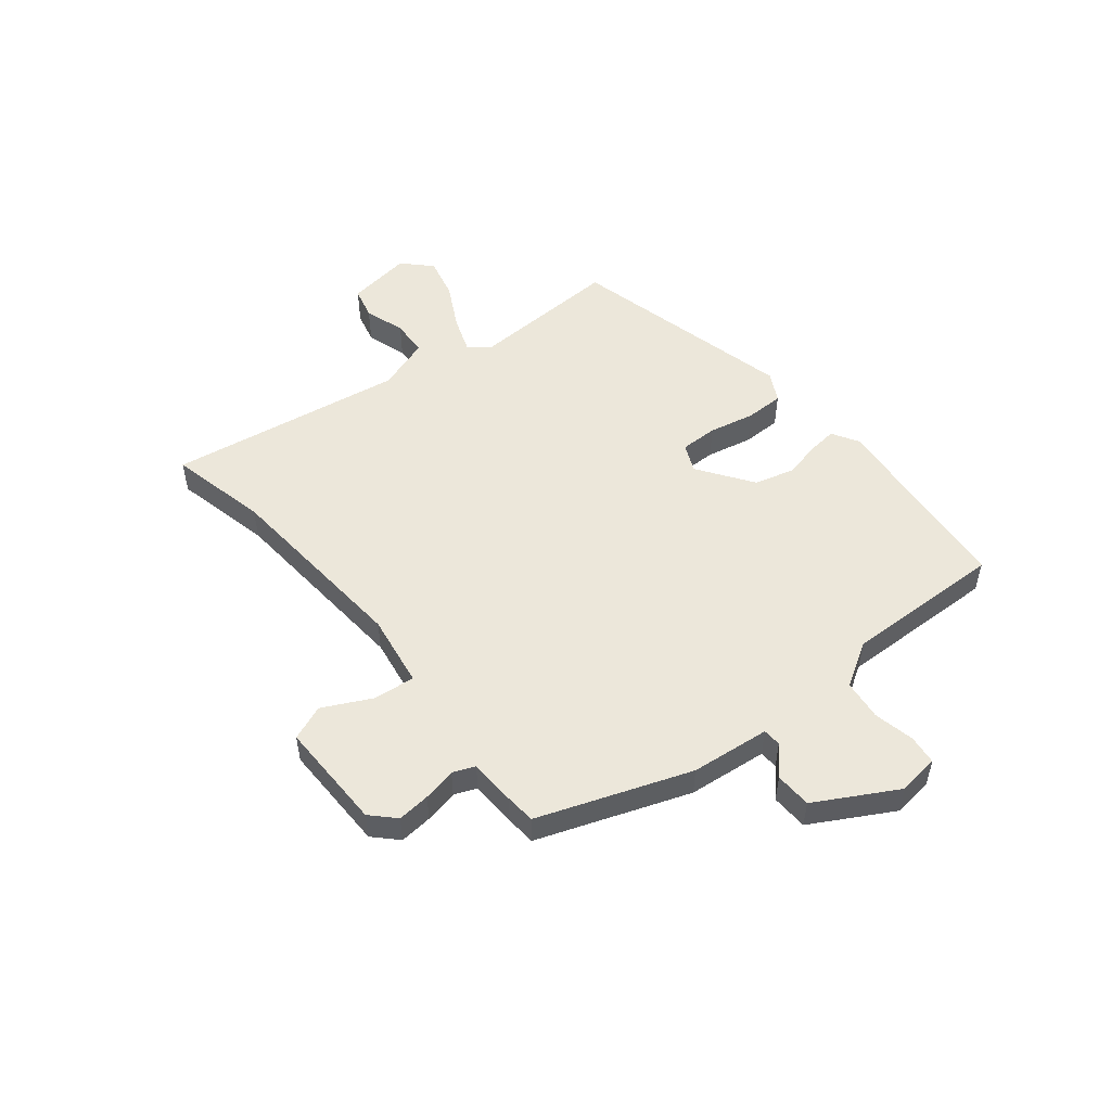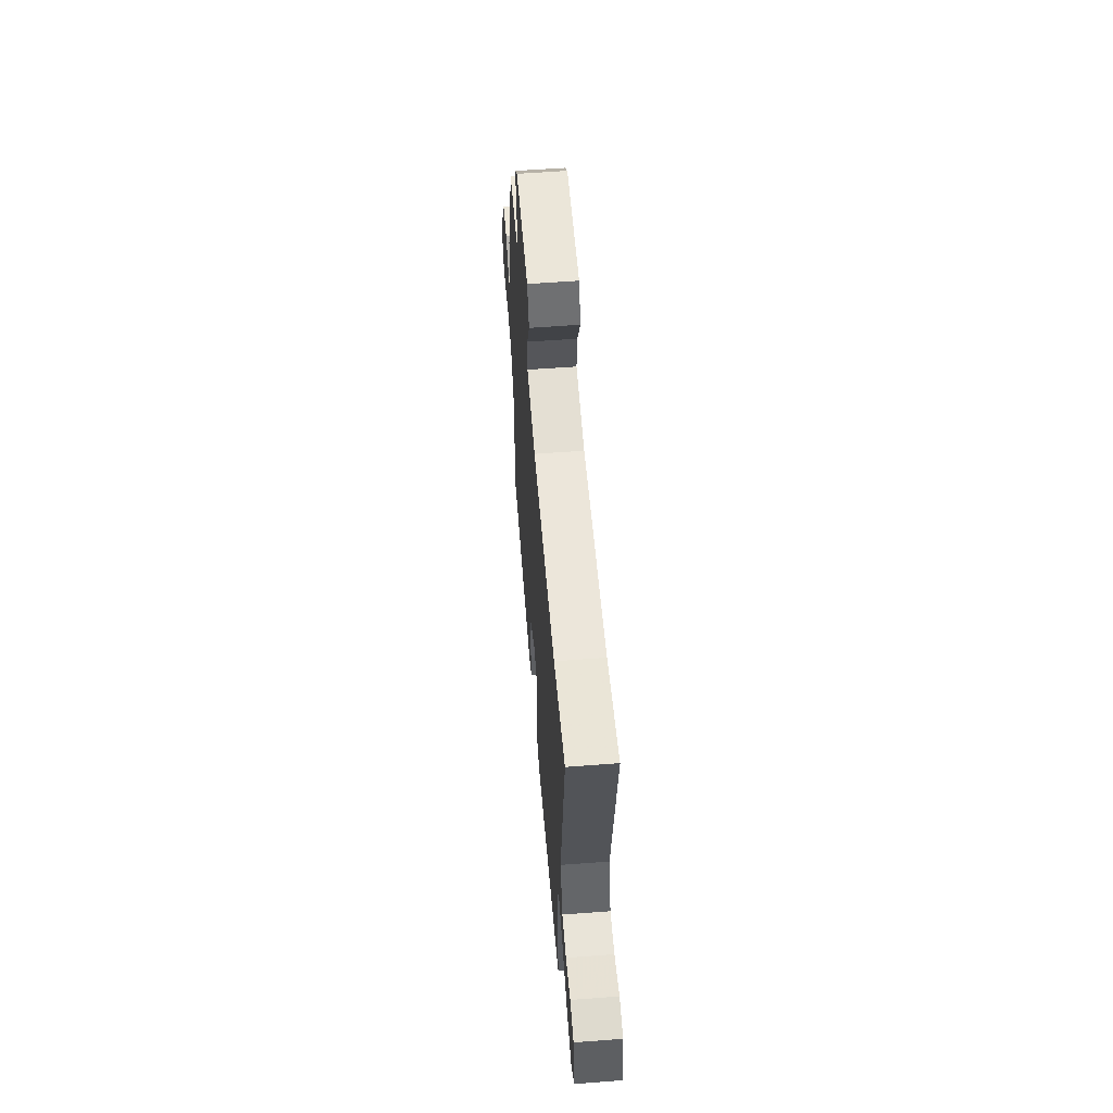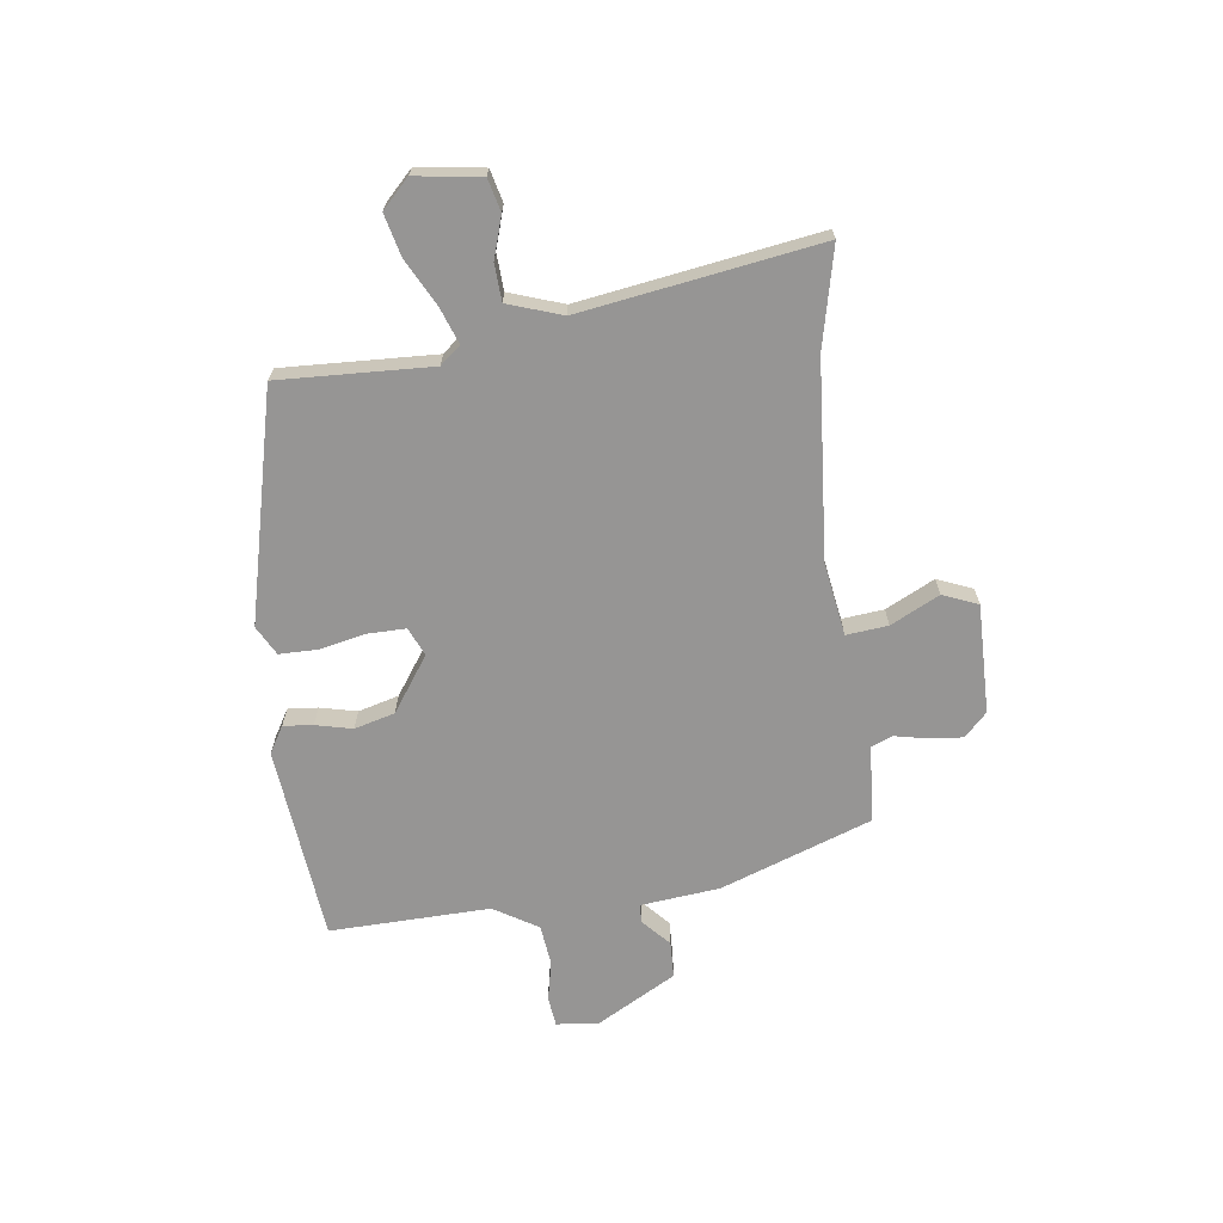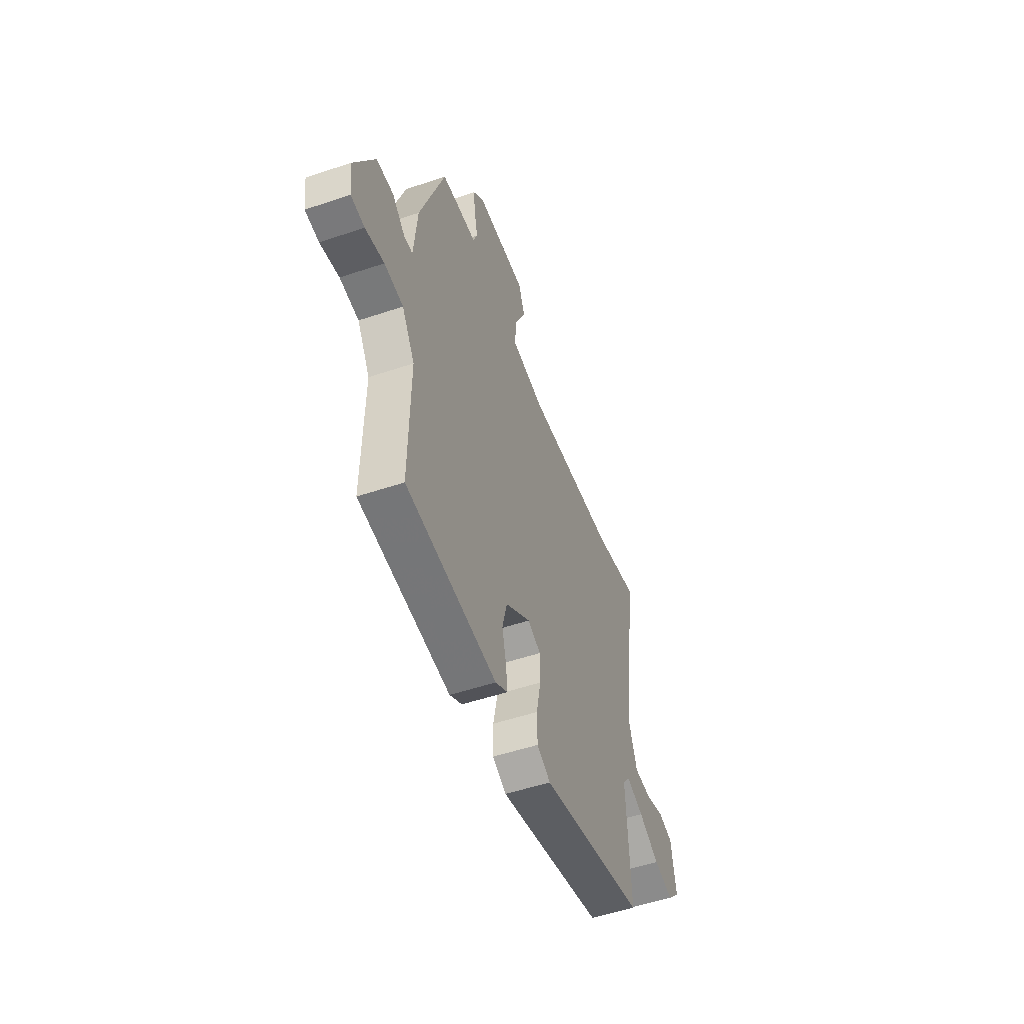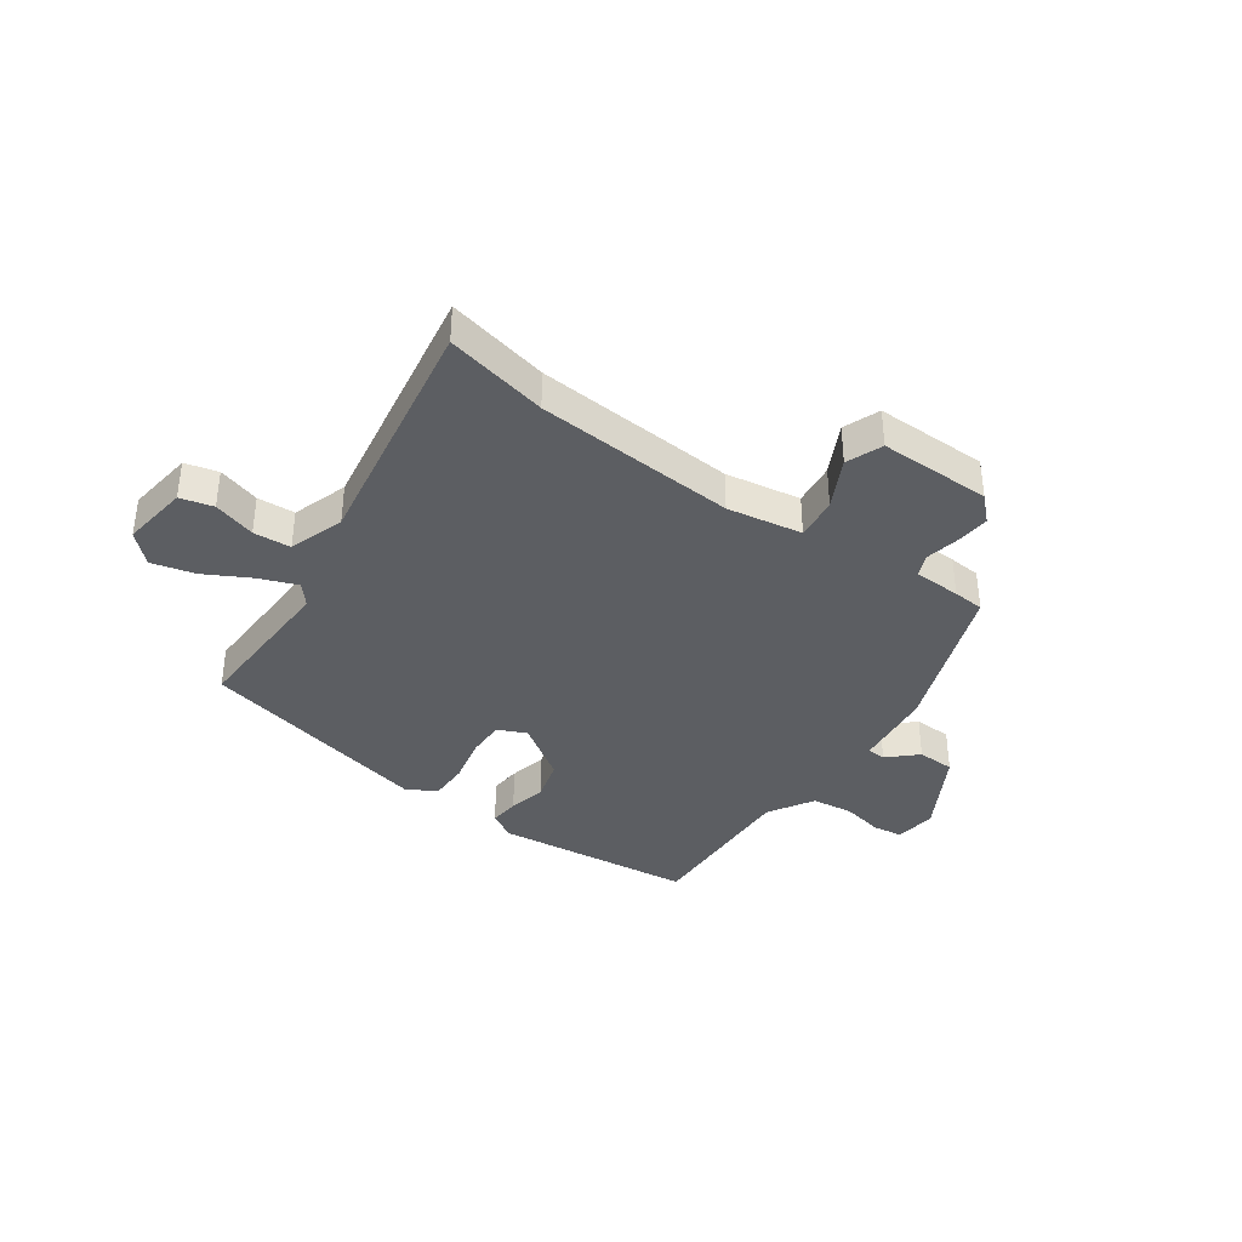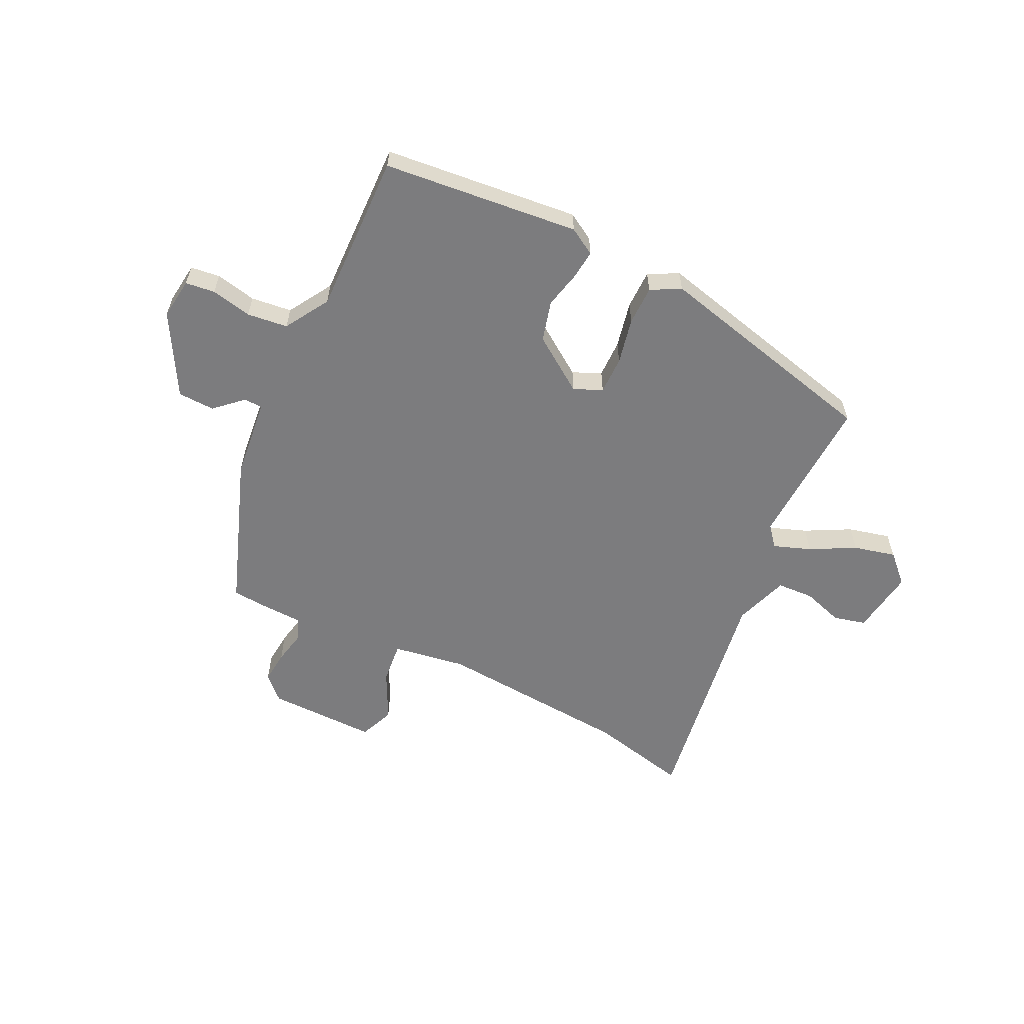
<metadata>
{"format":"obj","ext":"obj","renderer":"f3d","projection":"perspective","resolution":1024,"background":"white","views":[{"elev":51.7,"azim":51.6,"up":"+Y"},{"elev":58.0,"azim":-94.5,"up":"+Z"},{"elev":-67.6,"azim":-82.1,"up":"+Y"},{"elev":-52.0,"azim":110.0,"up":"+Z"},{"elev":-37.6,"azim":-34.3,"up":"+Y"},{"elev":-58.9,"azim":154.6,"up":"+Y"}]}
</metadata>
<code>
v -0.495 0.07 -0.389
v -0.481 0.07 -0.115
v -0.511 0.07 -0.078
v -0.578 0.07 -0.102
v -0.659 0.07 -0.144
v -0.735 0.07 -0.162
v -0.784 0.07 -0.113
v -0.766 0.07 0.005
v -0.708 0.07 0.019
v -0.634 0.07 -0.005
v -0.568 0.07 -0.002
v -0.534 0.07 0.095
v -0.597 0.07 0.523
v -0.419 0.07 0.481
v -0.067 0.07 0.451
v 0.065 0.07 0.471
v 0.058 0.07 0.546
v 0.015 0.07 0.634
v 0.041 0.07 0.697
v 0.238 0.07 0.693
v 0.279 0.07 0.652
v 0.273 0.07 0.593
v 0.26 0.07 0.533
v 0.276 0.07 0.493
v 0.359 0.07 0.489
v 0.414 0.07 0.484
v 0.51 0.07 0.211
v 0.524 0.07 0.068
v 0.557 0.07 0.066
v 0.607 0.07 0.111
v 0.673 0.07 0.108
v 0.753 0.07 -0.038
v 0.743 0.07 -0.112
v 0.69 0.07 -0.118
v 0.617 0.07 -0.102
v 0.544 0.07 -0.11
v 0.495 0.07 -0.189
v 0.5 0.07 -0.478
v 0.148 0.07 -0.511
v 0.1 0.07 -0.482
v 0.106 0.07 -0.429
v 0.122 0.07 -0.363
v 0.103 0.07 -0.29
v 0.005 0.07 -0.221
v -0.046 0.07 -0.243
v -0.046 0.07 -0.311
v -0.029 0.07 -0.394
v -0.03 0.07 -0.464
v -0.083 0.07 -0.492
v -0.495 0 -0.389
v -0.481 0 -0.115
v -0.511 0 -0.078
v -0.578 0 -0.102
v -0.659 0 -0.144
v -0.735 0 -0.162
v -0.784 0 -0.113
v -0.766 0 0.005
v -0.708 0 0.019
v -0.634 0 -0.005
v -0.568 0 -0.002
v -0.534 0 0.095
v -0.597 0 0.523
v -0.419 0 0.481
v -0.067 0 0.451
v 0.065 0 0.471
v 0.058 0 0.546
v 0.015 0 0.634
v 0.041 0 0.697
v 0.238 0 0.693
v 0.279 0 0.652
v 0.273 0 0.593
v 0.26 0 0.533
v 0.276 0 0.493
v 0.359 0 0.489
v 0.414 0 0.484
v 0.51 0 0.211
v 0.524 0 0.068
v 0.557 0 0.066
v 0.607 0 0.111
v 0.673 0 0.108
v 0.753 0 -0.038
v 0.743 0 -0.112
v 0.69 0 -0.118
v 0.617 0 -0.102
v 0.544 0 -0.11
v 0.495 0 -0.189
v 0.5 0 -0.478
v 0.148 0 -0.511
v 0.1 0 -0.482
v 0.106 0 -0.429
v 0.122 0 -0.363
v 0.103 0 -0.29
v 0.005 0 -0.221
v -0.046 0 -0.243
v -0.046 0 -0.311
v -0.029 0 -0.394
v -0.03 0 -0.464
v -0.083 0 -0.492
f 49 1 2
f 48 49 2
f 47 48 2
f 46 47 2
f 45 46 2 3
f 44 45 3
f 40 41 42
f 39 40 42
f 38 39 42
f 37 38 42
f 36 37 42 43
f 33 34 35
f 32 33 35
f 31 32 35
f 30 31 35
f 29 30 35
f 28 29 35 36
f 26 27 28
f 25 26 28
f 24 25 28
f 36 43 44
f 28 36 44
f 24 28 44
f 21 22 23
f 20 21 23
f 19 20 23
f 18 19 23
f 17 18 23
f 16 17 23 24
f 12 13 14
f 12 14 15
f 24 44 3
f 16 24 3
f 15 16 3
f 12 15 3
f 11 12 3
f 8 9 10
f 7 8 10
f 6 7 10
f 5 6 10
f 4 5 10
f 3 4 10 11
f 51 50 98
f 51 98 97
f 51 97 96
f 51 96 95
f 52 51 95 94
f 52 94 93
f 91 90 89
f 91 89 88
f 91 88 87
f 91 87 86
f 92 91 86 85
f 84 83 82
f 84 82 81
f 84 81 80
f 84 80 79
f 84 79 78
f 85 84 78 77
f 77 76 75
f 77 75 74
f 77 74 73
f 93 92 85
f 93 85 77
f 93 77 73
f 72 71 70
f 72 70 69
f 72 69 68
f 72 68 67
f 72 67 66
f 73 72 66 65
f 63 62 61
f 64 63 61
f 52 93 73
f 52 73 65
f 52 65 64
f 52 64 61
f 52 61 60
f 59 58 57
f 59 57 56
f 59 56 55
f 59 55 54
f 59 54 53
f 60 59 53 52
f 1 50 51 2
f 2 51 52 3
f 3 52 53 4
f 4 53 54 5
f 5 54 55 6
f 6 55 56 7
f 7 56 57 8
f 8 57 58 9
f 9 58 59 10
f 10 59 60 11
f 11 60 61 12
f 12 61 62 13
f 13 62 63 14
f 14 63 64 15
f 15 64 65 16
f 16 65 66 17
f 17 66 67 18
f 18 67 68 19
f 19 68 69 20
f 20 69 70 21
f 21 70 71 22
f 22 71 72 23
f 23 72 73 24
f 24 73 74 25
f 25 74 75 26
f 26 75 76 27
f 27 76 77 28
f 28 77 78 29
f 29 78 79 30
f 30 79 80 31
f 31 80 81 32
f 32 81 82 33
f 33 82 83 34
f 34 83 84 35
f 35 84 85 36
f 36 85 86 37
f 37 86 87 38
f 38 87 88 39
f 39 88 89 40
f 40 89 90 41
f 41 90 91 42
f 42 91 92 43
f 43 92 93 44
f 44 93 94 45
f 45 94 95 46
f 46 95 96 47
f 47 96 97 48
f 48 97 98 49
f 49 98 50 1

</code>
